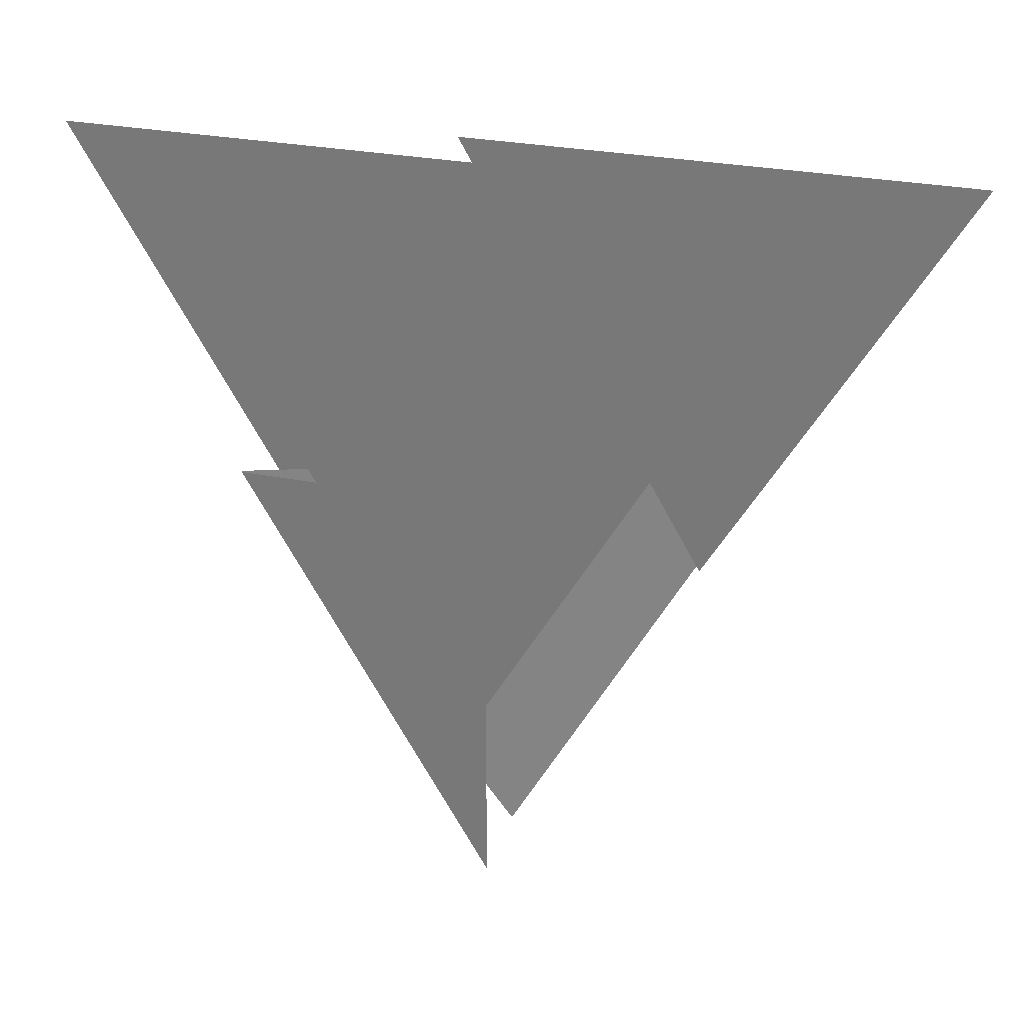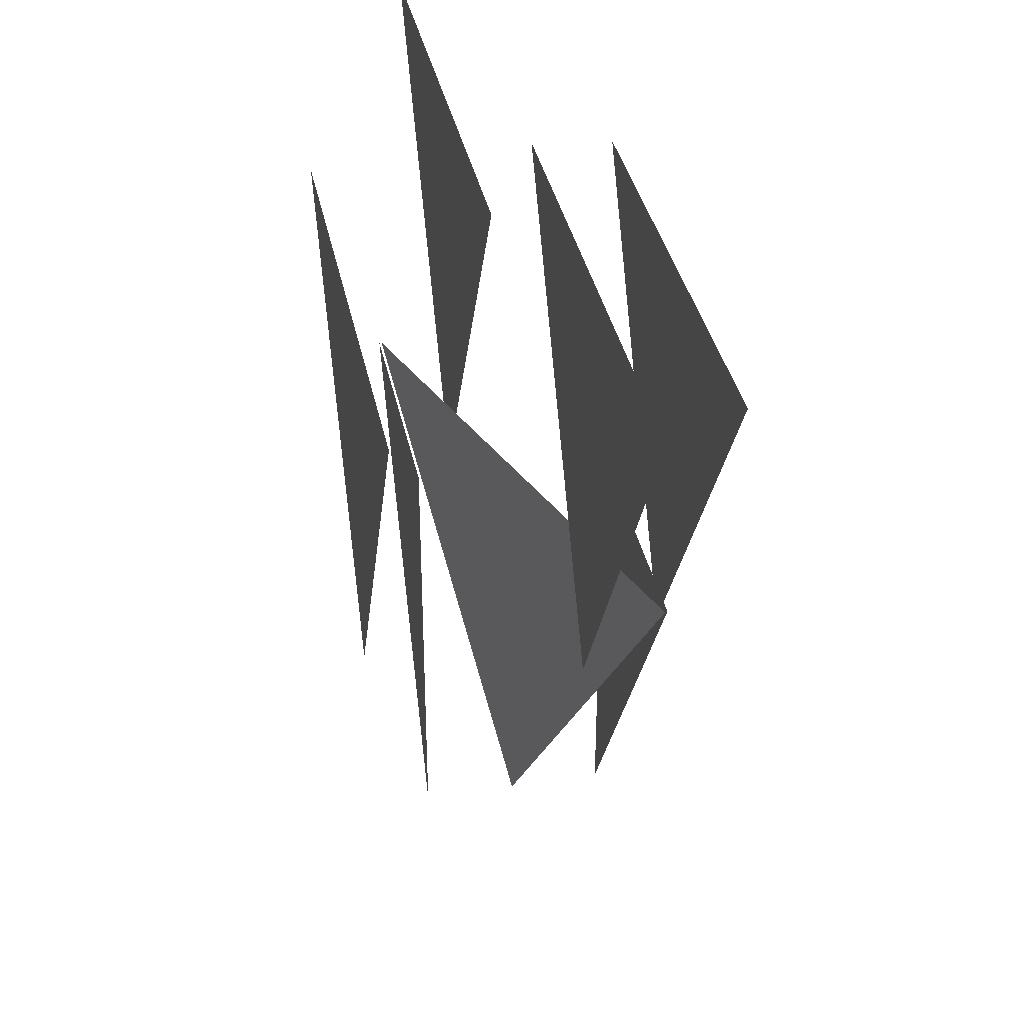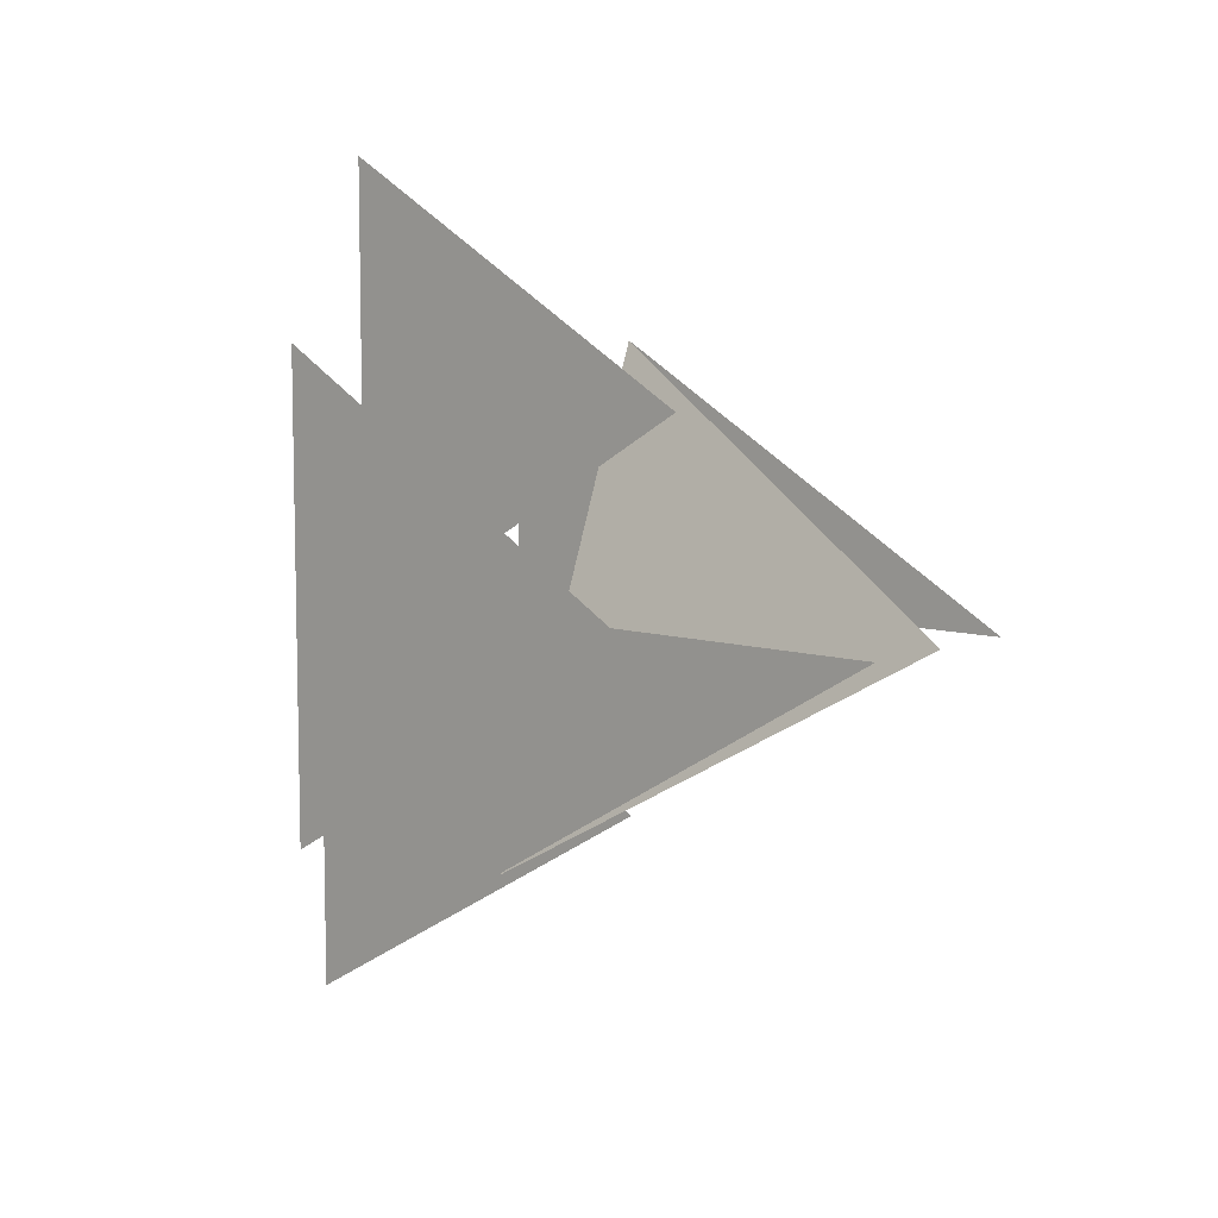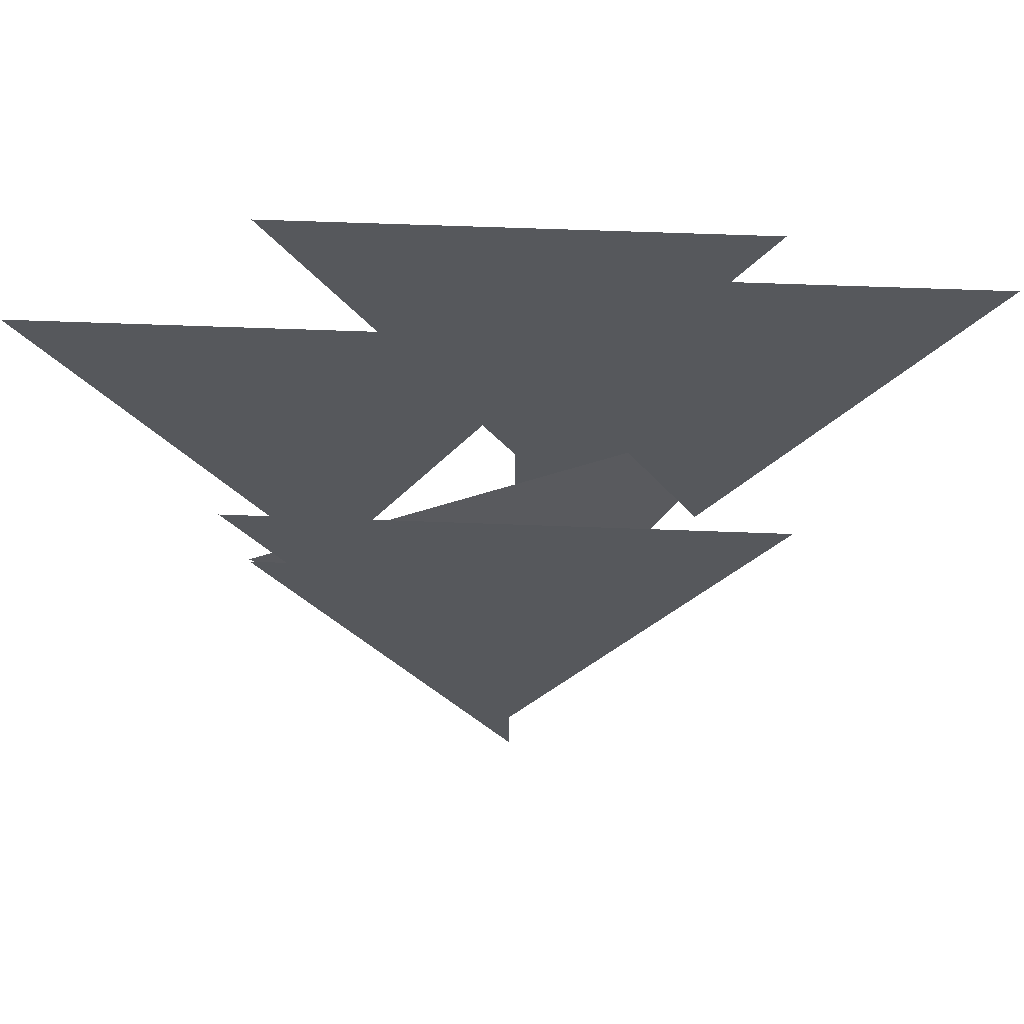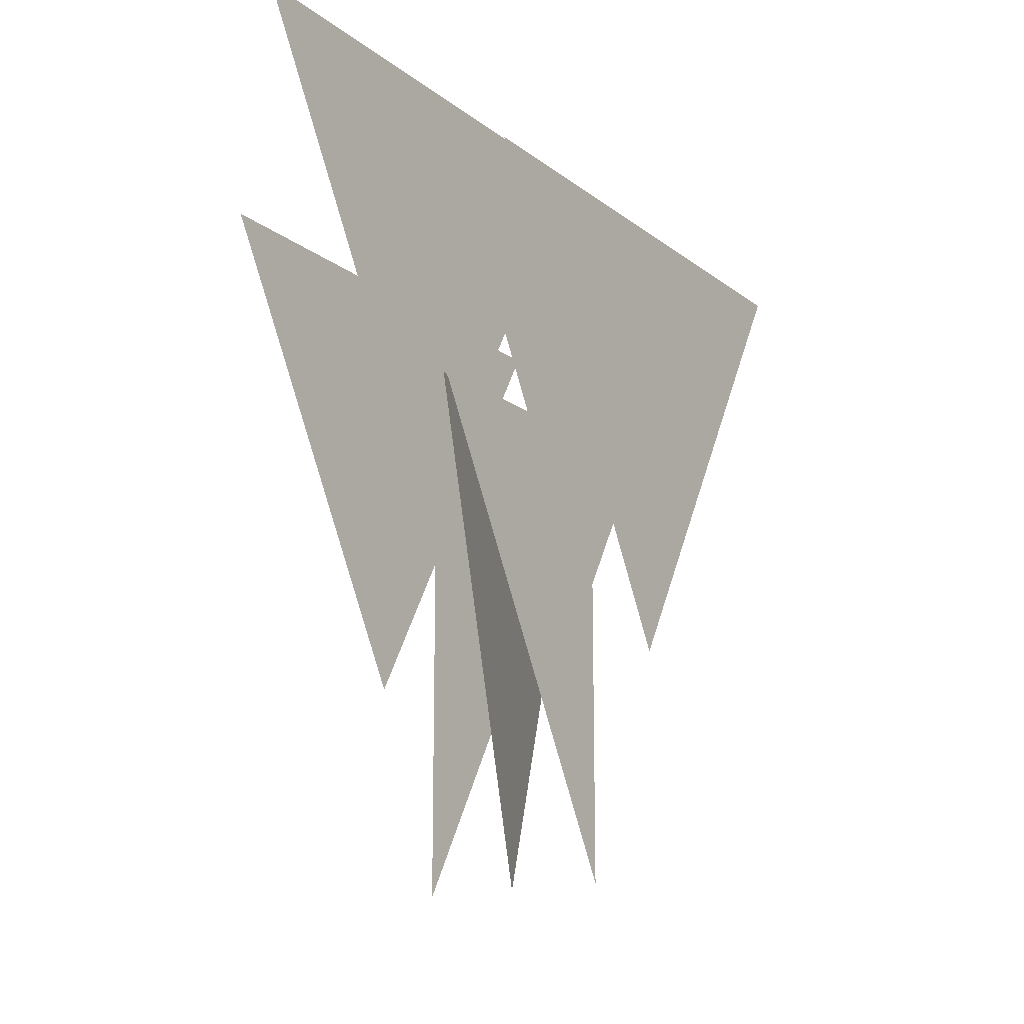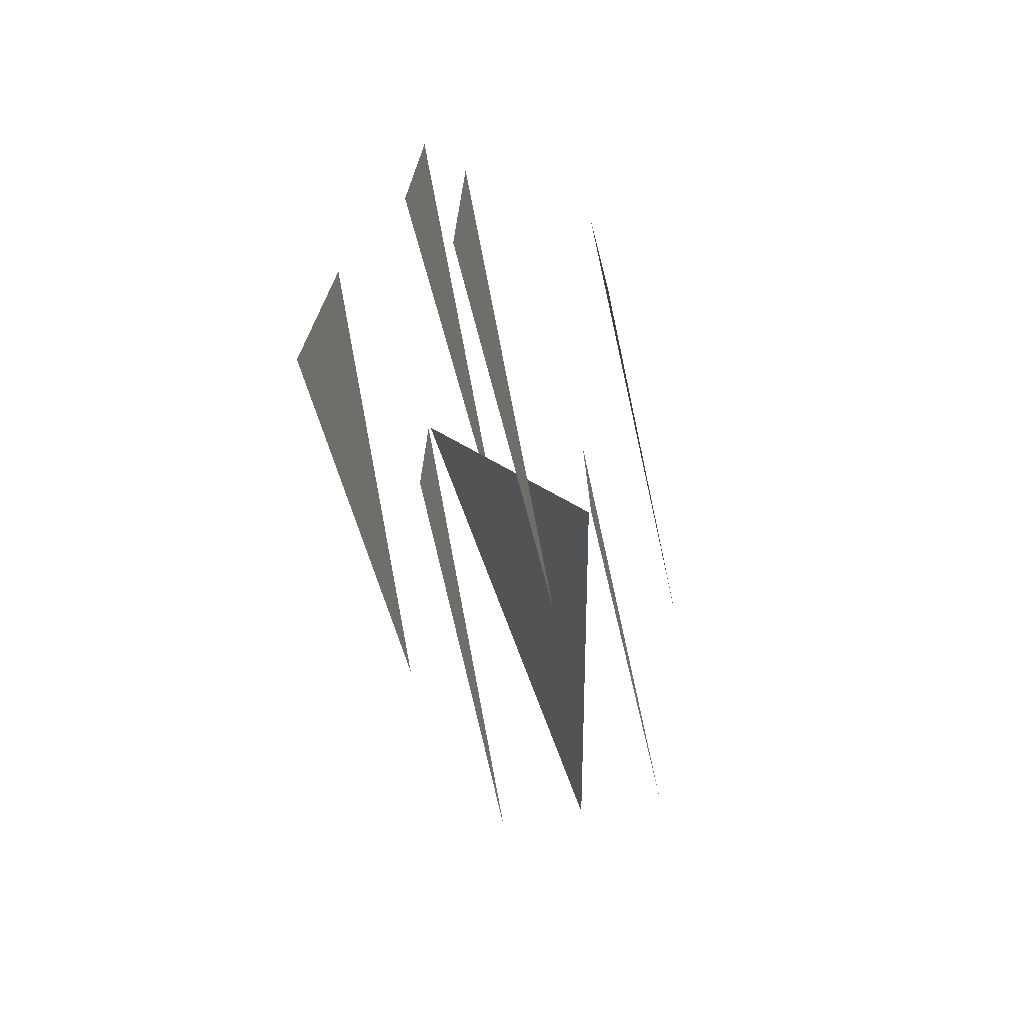
<metadata>
{"format":"obj","ext":"obj","renderer":"f3d","projection":"perspective","resolution":1024,"background":"white","views":[{"elev":29.0,"azim":106.3,"up":"+Y"},{"elev":36.8,"azim":-11.5,"up":"+Y"},{"elev":7.8,"azim":-48.0,"up":"+Z"},{"elev":62.0,"azim":92.2,"up":"+Y"},{"elev":-16.6,"azim":-146.6,"up":"+Y"},{"elev":-73.4,"azim":-167.5,"up":"+Z"}]}
</metadata>
<code>
o Plane.001
v 0 2.598 1
v 0 0.86 0
v 0 2.598 -1
f 1 2 3
o Plane.002_Plane.005
v 0.75 3.028 1.75
v 0.75 1.29 0.75
v 0.75 3.028 -0.25
f 4 5 6
o Plane.003_Plane.006
v 1 1.738 1
v 1 0 0
v 1 1.738 0
f 9 8 7
o Plane.004_Plane.007
v 0.5 3.028 0.25
v 0.5 1.29 -0.75
v 0.5 3.028 -1.75
f 10 11 12
o Plane.005_Plane.008
v 1.25 2.598 1
v 1.25 0.86 0
v 1.25 2.598 -1
f 13 14 15
o Plane.006_Plane.002
v 0.25 0 0
v 0.25 1.738 -1
v 0.25 1.738 0
f 16 18 17
o Plane.007_Plane.003
v 0.9905 1.738 1.004
v 0.625 0 0
v 0.2595 1.738 -1.004
f 19 20 21

</code>
